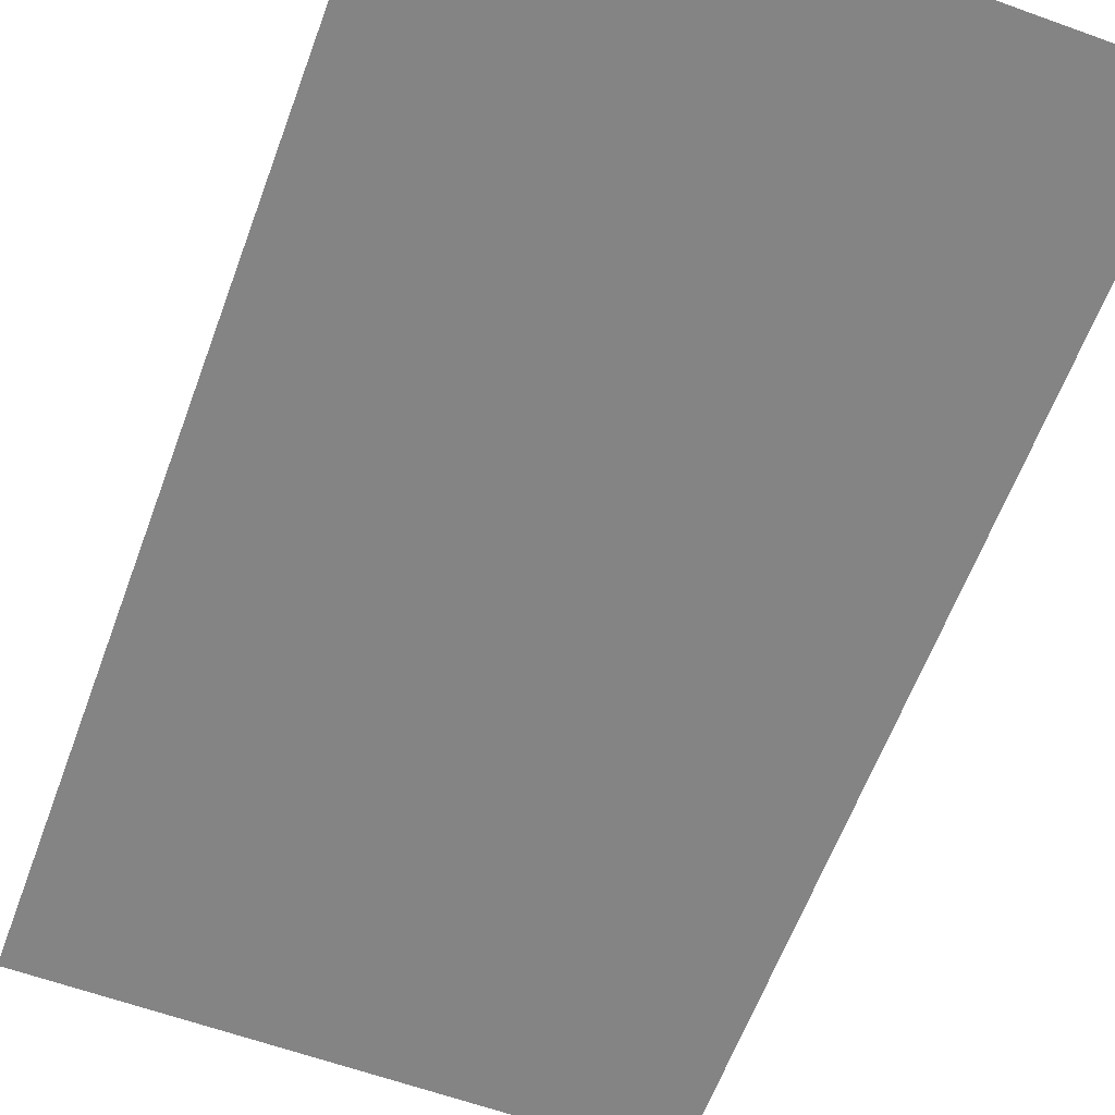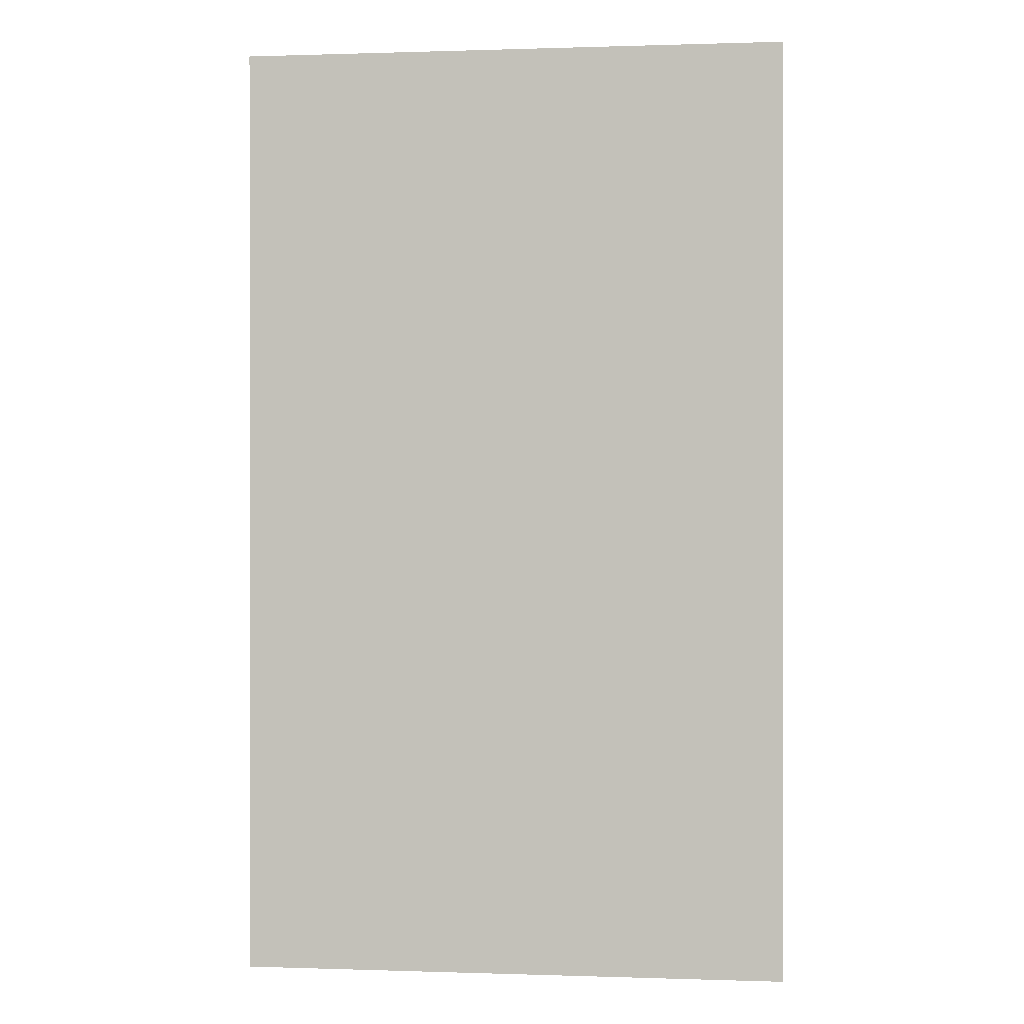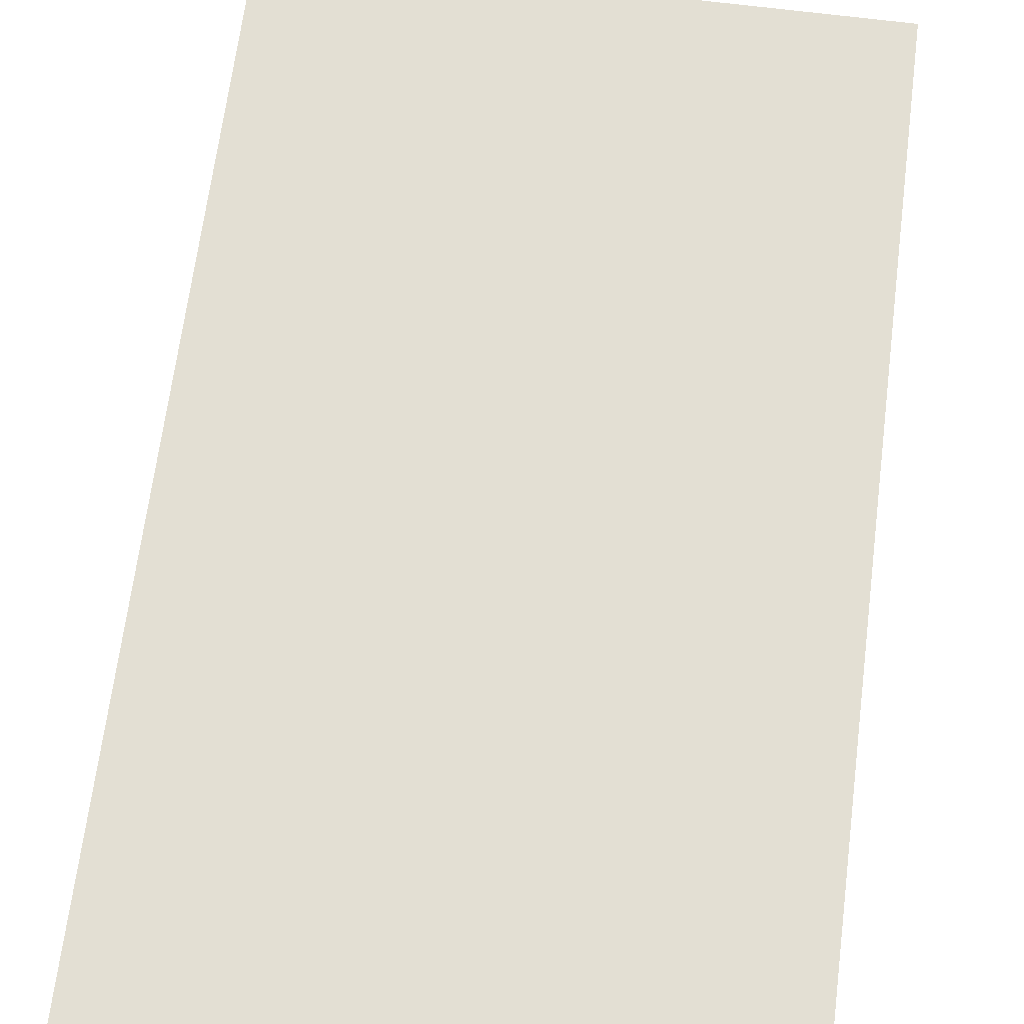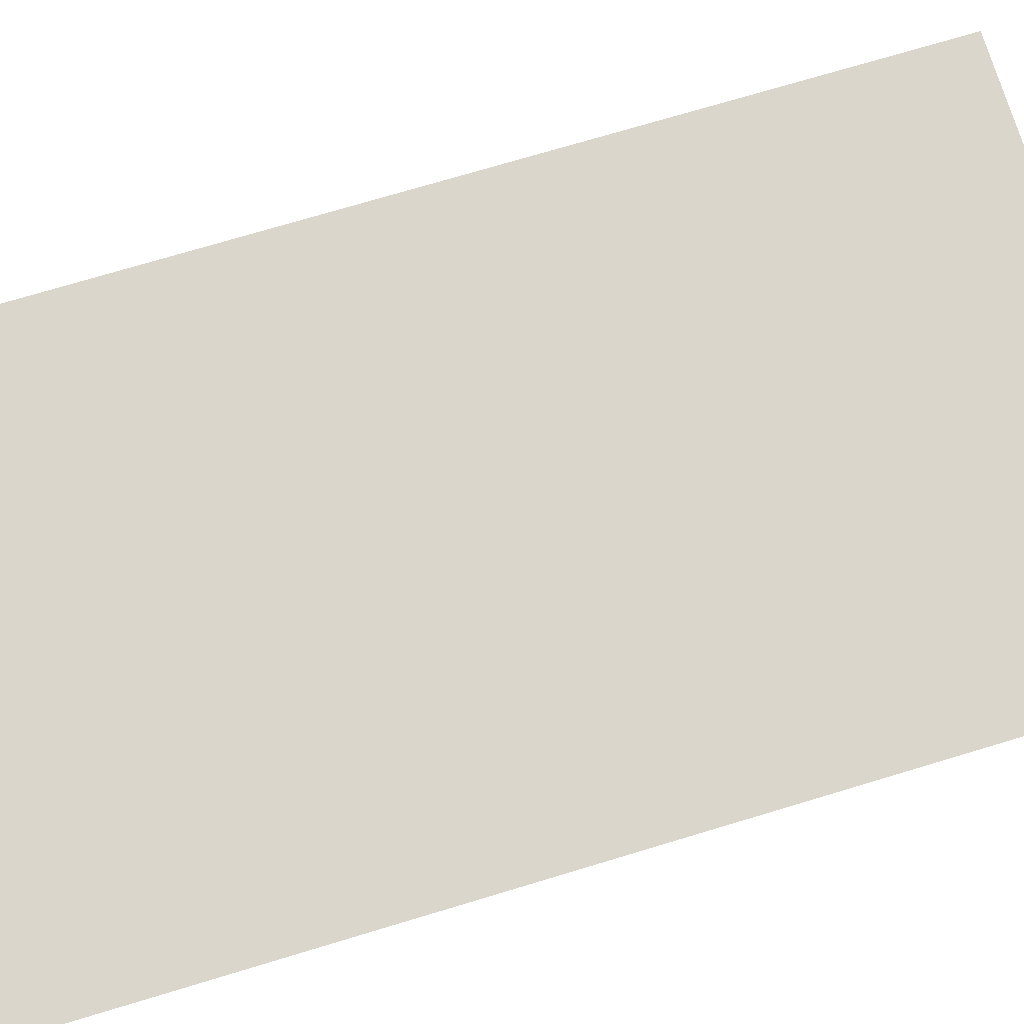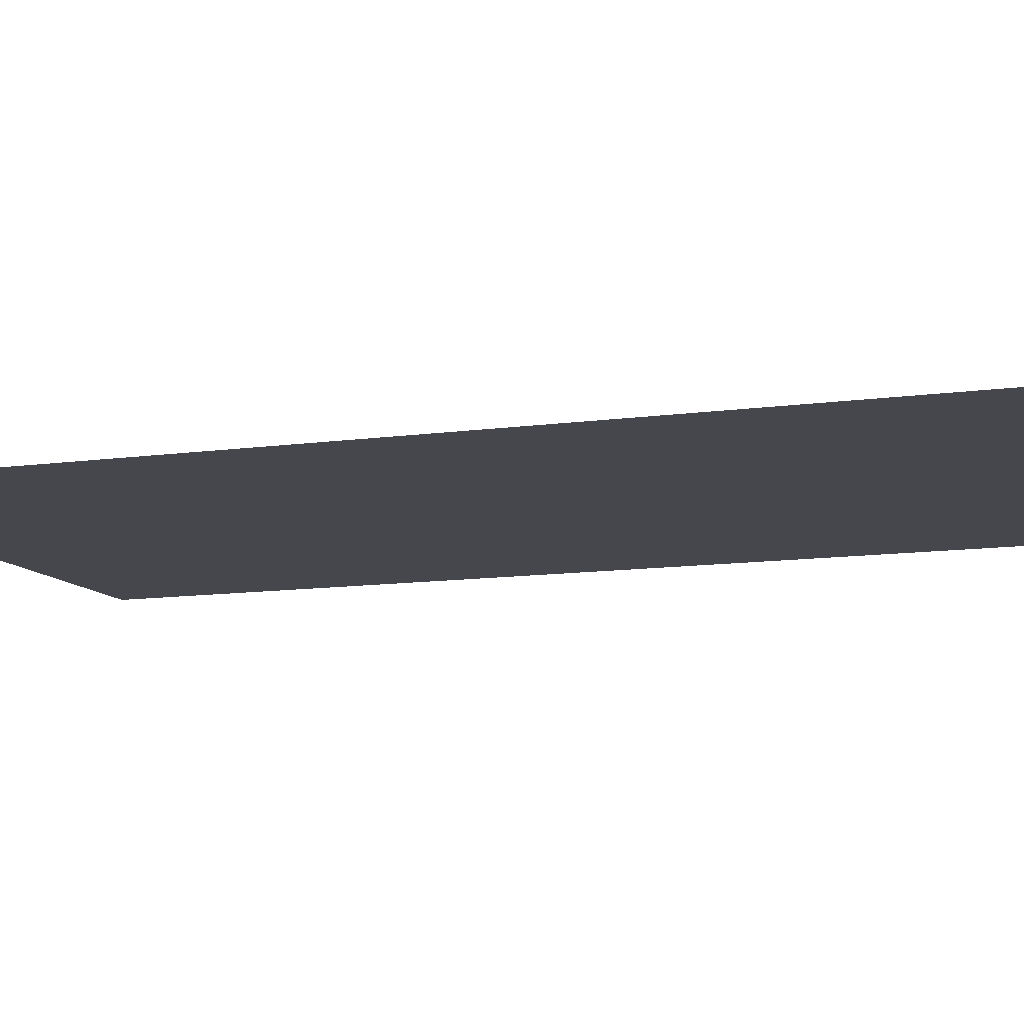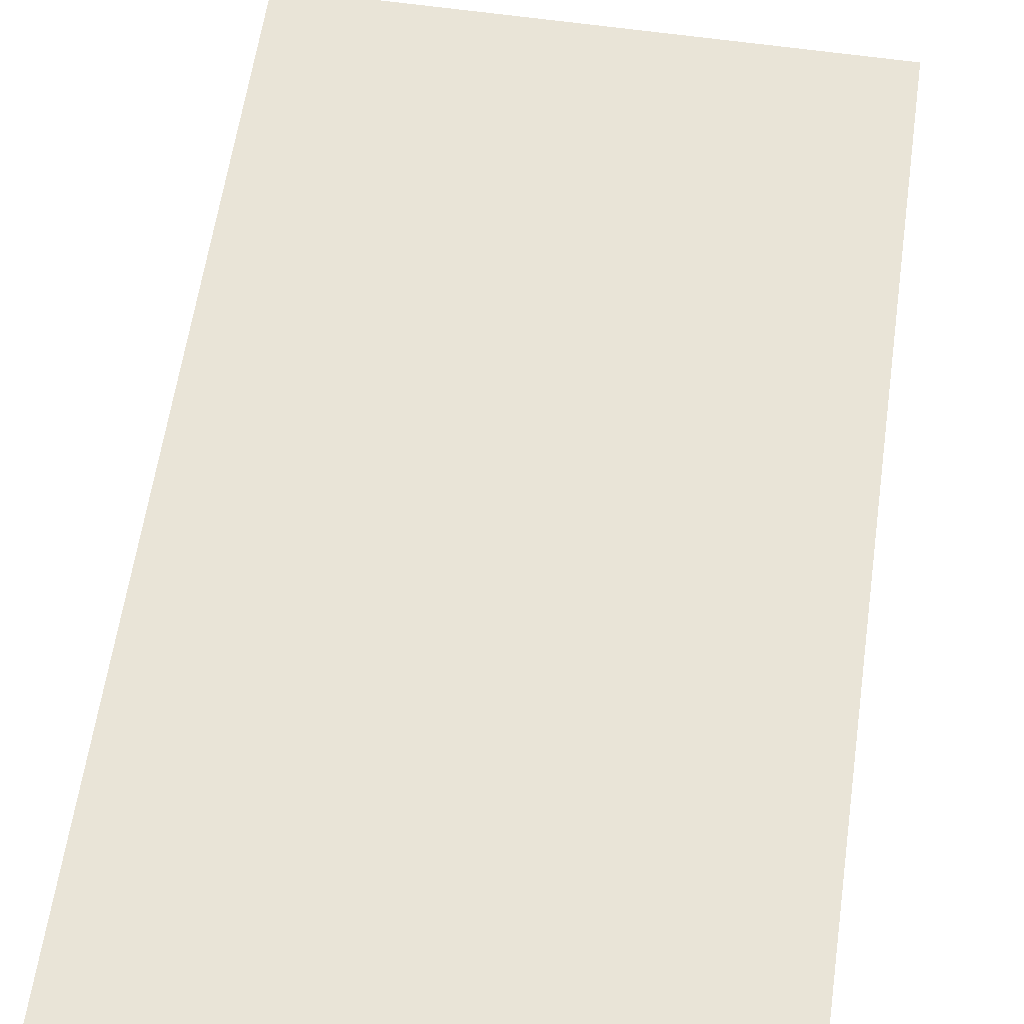
<metadata>
{"format":"obj","ext":"obj","renderer":"f3d","projection":"perspective","resolution":1024,"background":"white","views":[{"elev":-61.5,"azim":-20.2,"up":"+Z"},{"elev":0.2,"azim":7.2,"up":"+Y"},{"elev":67.1,"azim":-172.7,"up":"+Z"},{"elev":74.1,"azim":73.3,"up":"+Z"},{"elev":-11.0,"azim":109.6,"up":"+Z"},{"elev":61.0,"azim":-171.7,"up":"+Z"}]}
</metadata>
<code>
v 0.3246 0.5326 0.6675
v -0.3274 0.5326 0.6241
v -0.3274 0.5326 0.6675
v 0.3246 0.5326 0.6241
v -0.3274 -0.5896 0.6675
v 0.3246 -0.5896 0.6241
v 0.2703 0.4782 0.6241
v -0.3274 -0.5896 0.6241
v 0.3246 -0.5896 0.6675
v 0.2703 -0.5353 0.6241
v -0.2731 0.4782 0.6241
v -0.2731 -0.5353 0.6241
v -0.2296 0.4782 0.5806
v 0.2268 0.4782 0.5806
v 0.2268 -0.4455 0.5806
v -0.2296 -0.4455 0.5806
f 1 2 3
f 2 1 4
f 2 5 3
f 1 6 4
f 4 7 2
f 5 2 8
f 6 1 9
f 6 10 4
f 4 10 7
f 11 2 7
f 2 12 8
f 6 5 8
f 5 6 9
f 10 6 8
f 12 2 11
f 13 11 7
f 10 8 12
f 13 7 14
f 15 13 14
f 13 15 16
f 3 2 1
f 4 1 2
f 3 5 2
f 3 1 5
f 4 6 1
f 2 7 4
f 8 2 5
f 9 5 1
f 9 1 6
f 4 10 6
f 7 10 4
f 7 2 11
f 8 12 2
f 8 5 6
f 9 6 5
f 8 6 10
f 11 2 12
f 7 11 13
f 12 8 10
f 14 7 13
f 14 13 15
f 16 15 13
f 5 1 3
f 1 5 9

</code>
